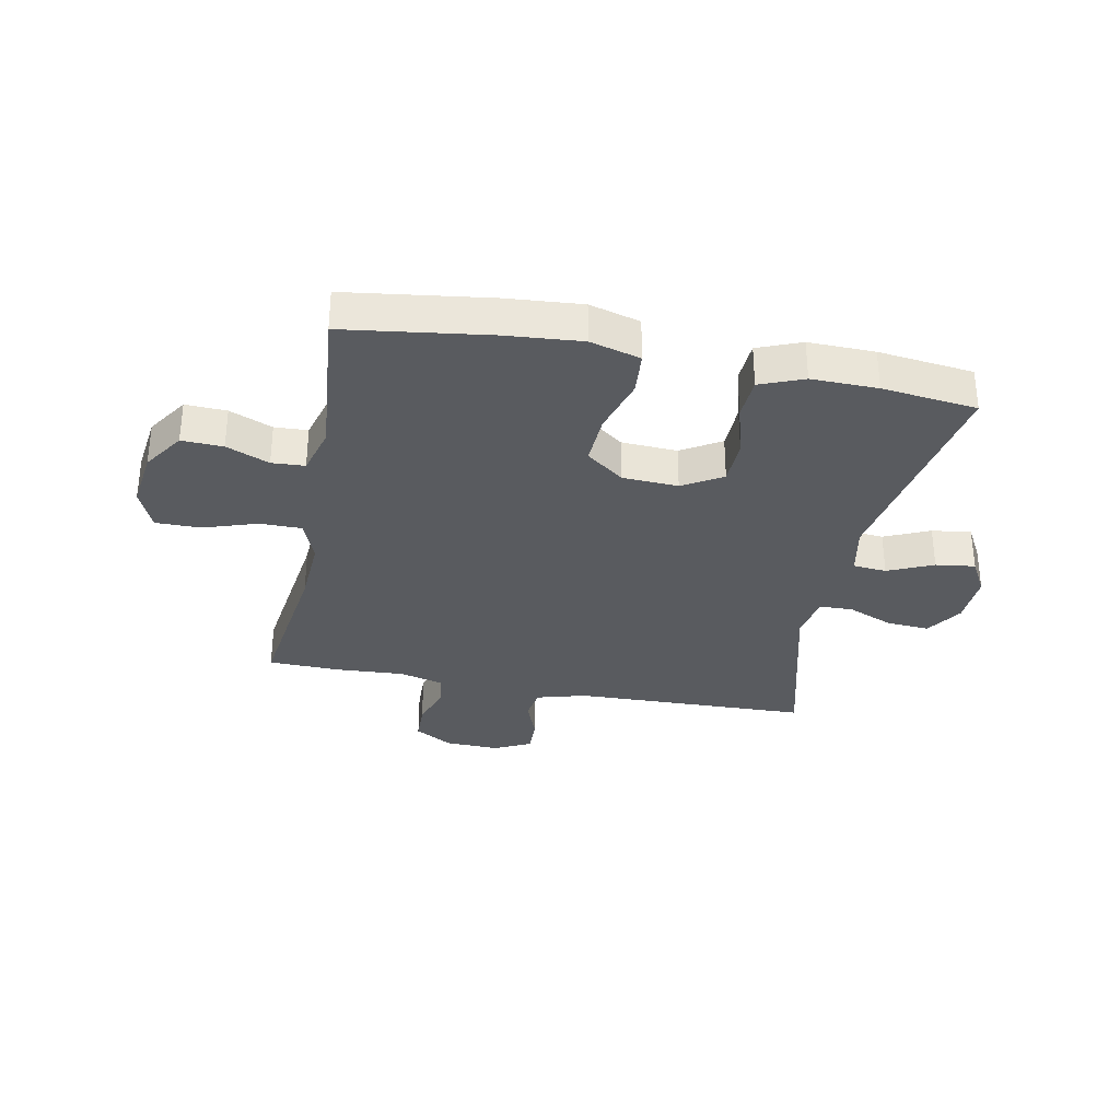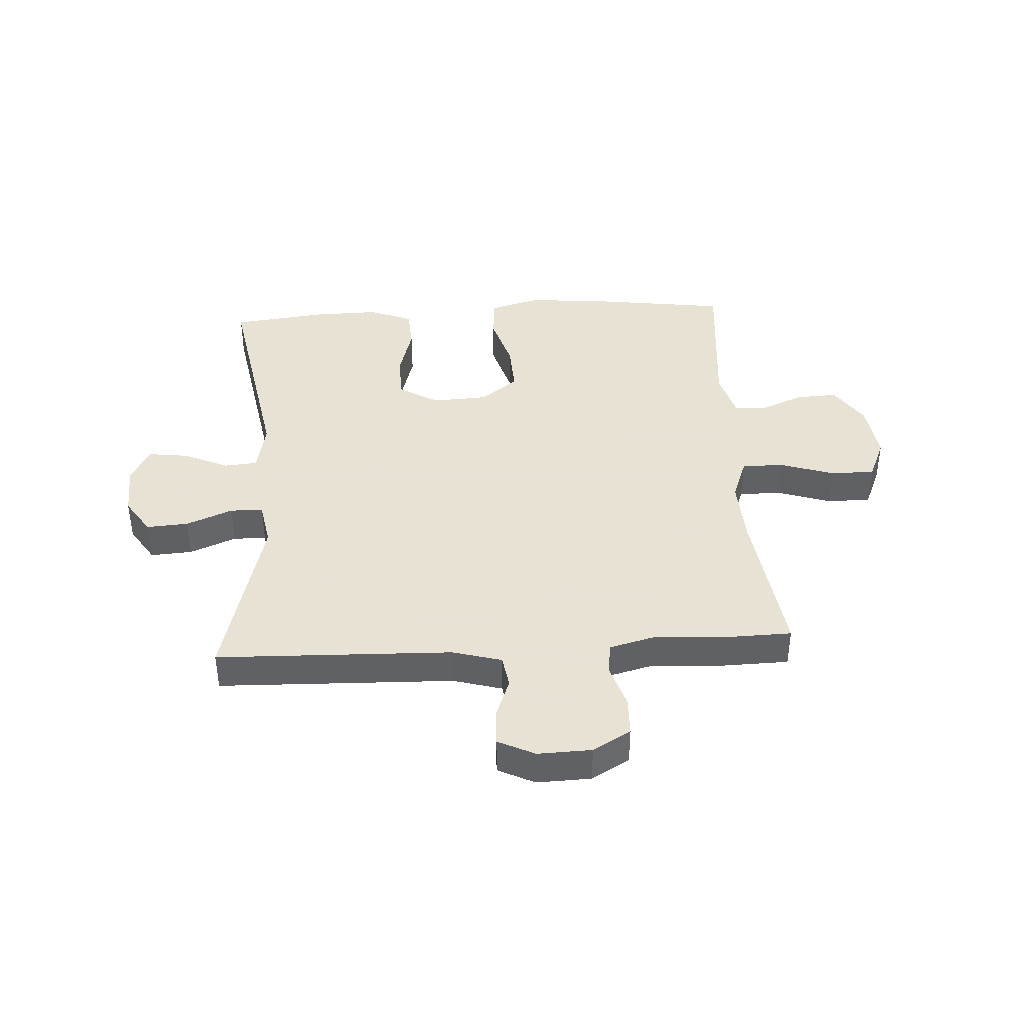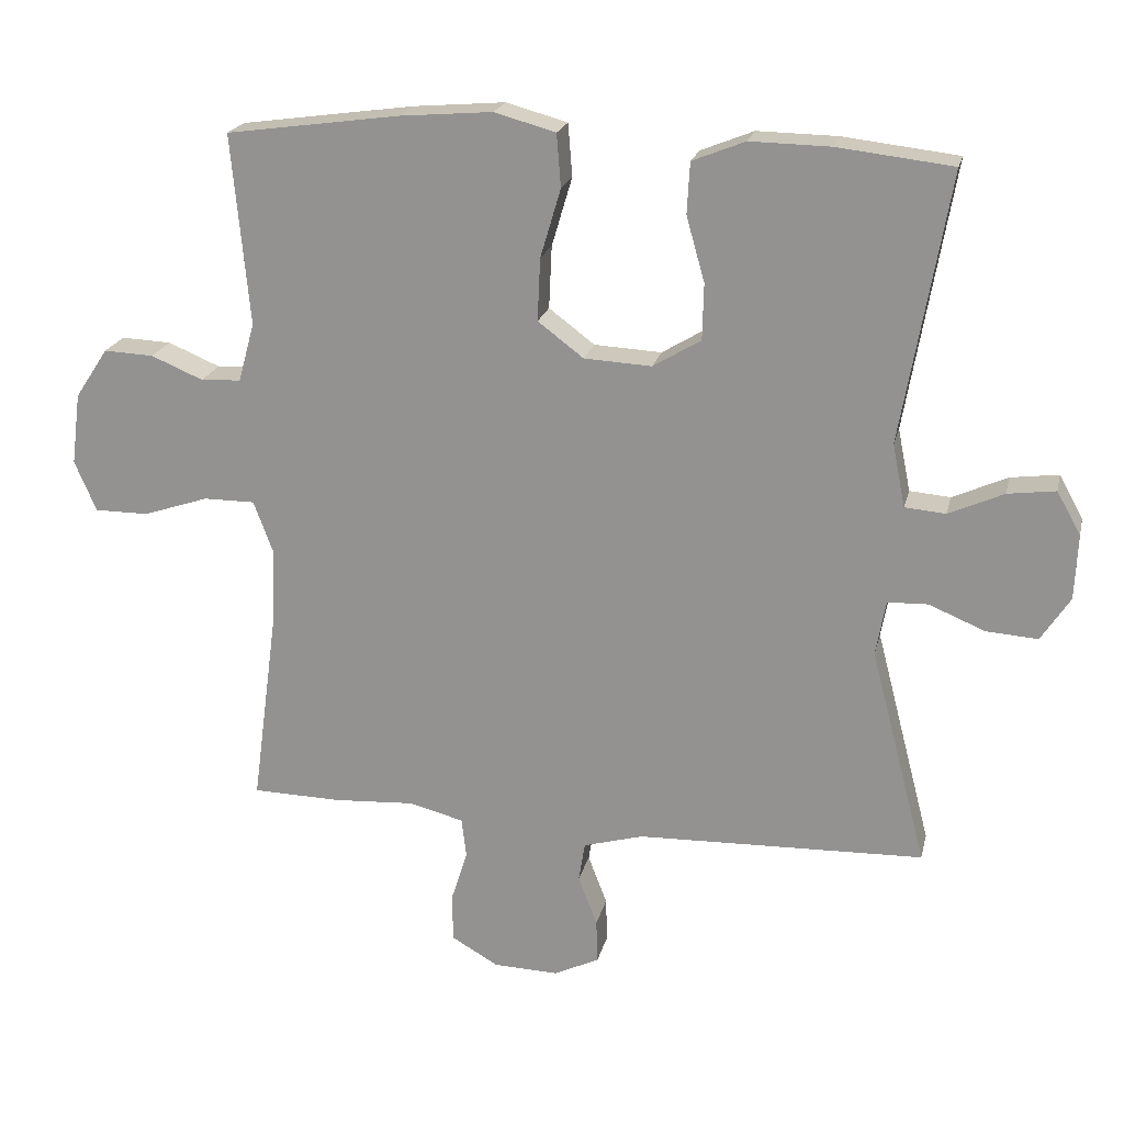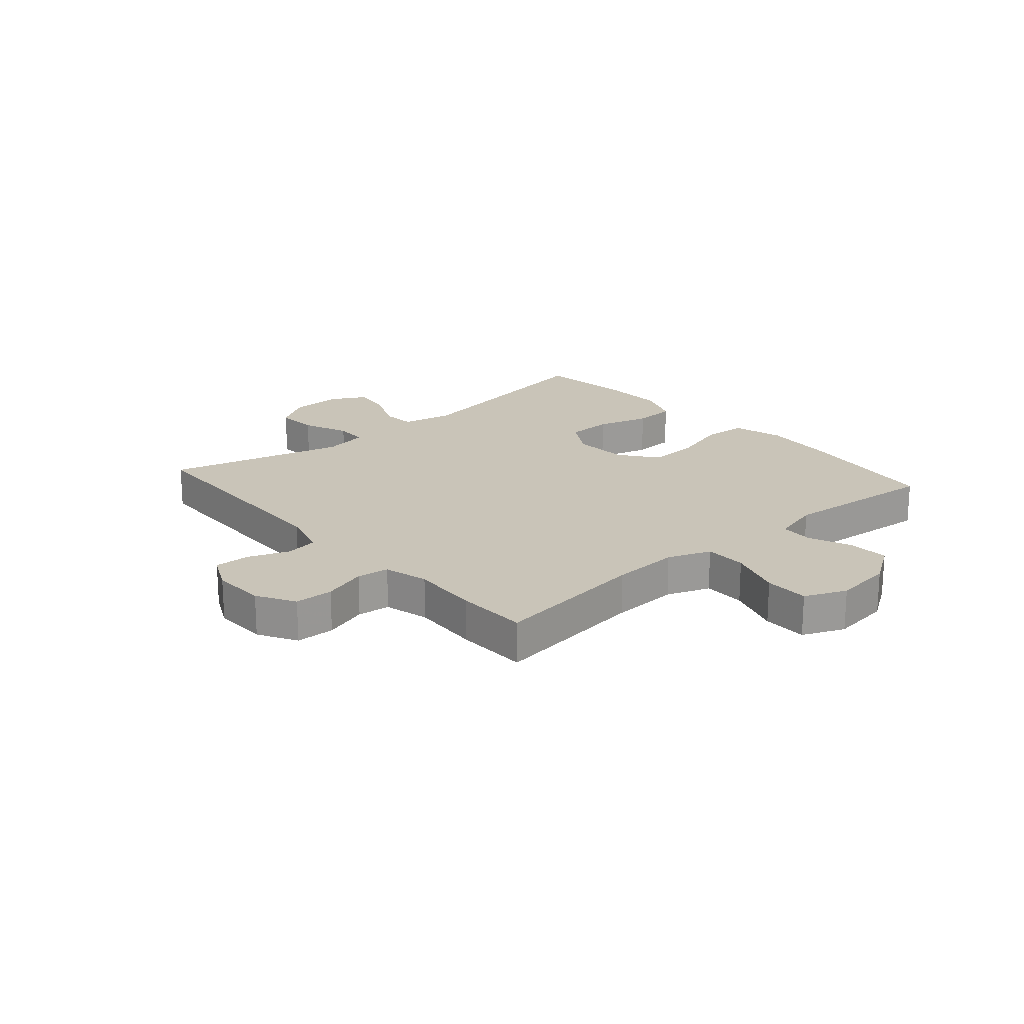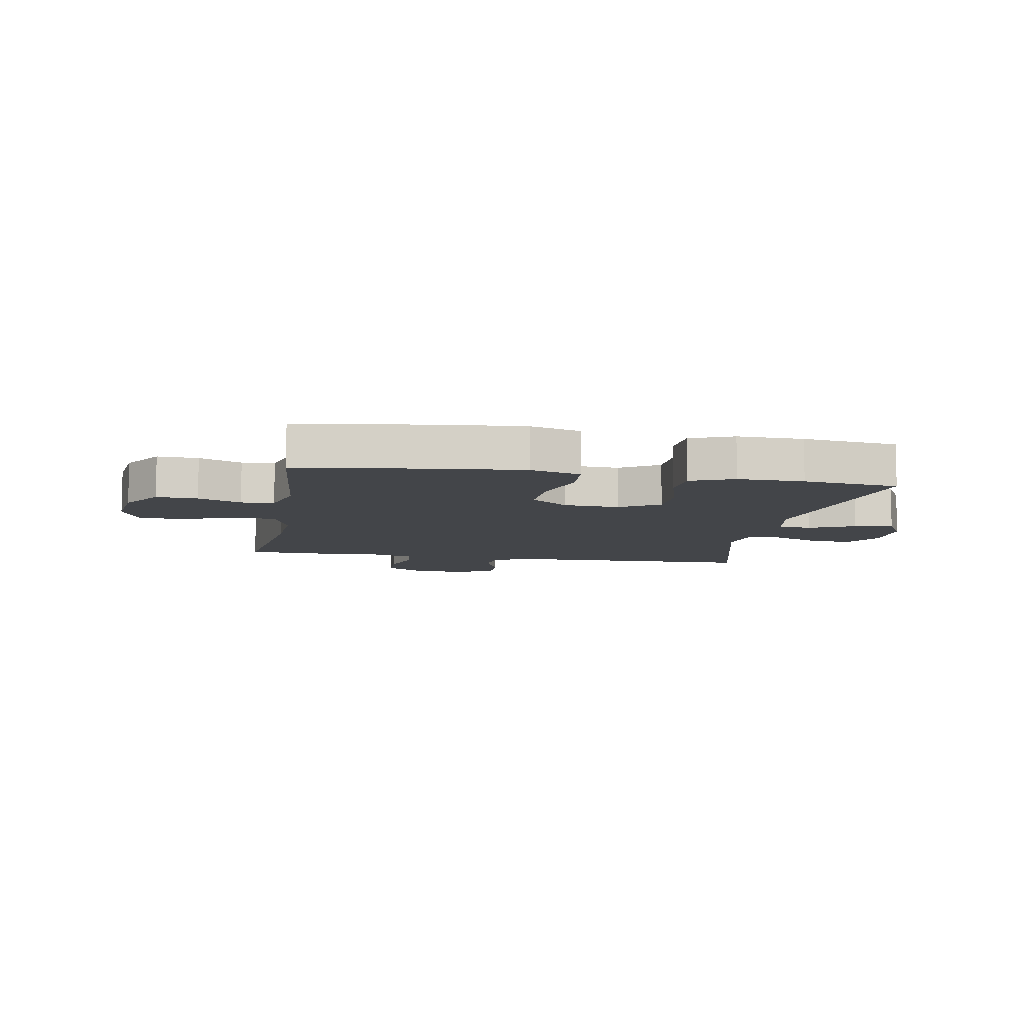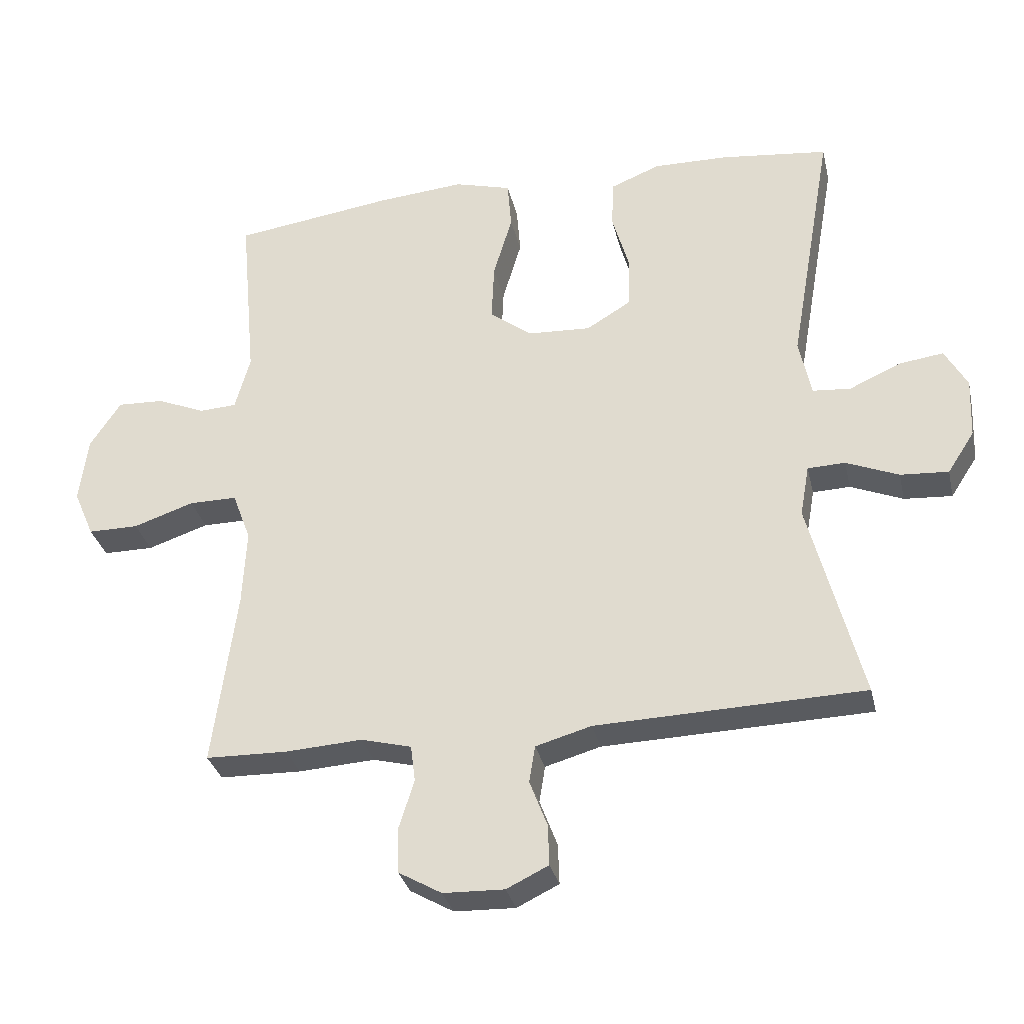
<metadata>
{"format":"obj","ext":"obj","renderer":"f3d","projection":"perspective","resolution":1024,"background":"white","views":[{"elev":-32.4,"azim":-11.2,"up":"+Y"},{"elev":40.6,"azim":176.6,"up":"+Y"},{"elev":20.7,"azim":12.8,"up":"+Z"},{"elev":20.2,"azim":-131.1,"up":"+Y"},{"elev":-8.8,"azim":-10.0,"up":"+Y"},{"elev":-31.8,"azim":12.8,"up":"+Z"}]}
</metadata>
<code>
v -0.5 0.07 0.5
v -0.254 0.07 0.534
v -0.122 0.07 0.545
v -0.035 0.07 0.521
v -0.029 0.07 0.446
v -0.058 0.07 0.348
v -0.062 0.07 0.259
v 0.003 0.07 0.21
v 0.099 0.07 0.205
v 0.167 0.07 0.246
v 0.169 0.07 0.326
v 0.143 0.07 0.418
v 0.147 0.07 0.491
v 0.222 0.07 0.521
v 0.336 0.07 0.519
v 0.5 0.07 0.5
v 0.433 0.07 0.117
v 0.451 0.07 0.028
v 0.509 0.07 0.023
v 0.587 0.07 0.058
v 0.655 0.07 0.067
v 0.689 0.07 0.006
v 0.685 0.07 -0.086
v 0.644 0.07 -0.149
v 0.571 0.07 -0.144
v 0.491 0.07 -0.111
v 0.434 0.07 -0.113
v 0.42 0.07 -0.191
v 0.5 0.07 -0.5
v 0.092 0.07 -0.512
v 0.007 0.07 -0.536
v -0.002 0.07 -0.592
v 0.025 0.07 -0.663
v 0.027 0.07 -0.725
v -0.037 0.07 -0.756
v -0.13 0.07 -0.753
v -0.196 0.07 -0.715
v -0.198 0.07 -0.648
v -0.174 0.07 -0.572
v -0.181 0.07 -0.516
v -0.258 0.07 -0.496
v -0.375 0.07 -0.503
v -0.5 0.07 -0.5
v -0.464 0.07 -0.23
v -0.458 0.07 -0.113
v -0.486 0.07 -0.038
v -0.559 0.07 -0.038
v -0.652 0.07 -0.069
v -0.729 0.07 -0.069
v -0.76 0.07 0.003
v -0.747 0.07 0.105
v -0.7 0.07 0.176
v -0.629 0.07 0.173
v -0.555 0.07 0.142
v -0.498 0.07 0.145
v -0.475 0.07 0.229
v -0.5 0 0.5
v -0.254 0 0.534
v -0.122 0 0.545
v -0.035 0 0.521
v -0.029 0 0.446
v -0.058 0 0.348
v -0.062 0 0.259
v 0.003 0 0.21
v 0.099 0 0.205
v 0.167 0 0.246
v 0.169 0 0.326
v 0.143 0 0.418
v 0.147 0 0.491
v 0.222 0 0.521
v 0.336 0 0.519
v 0.5 0 0.5
v 0.433 0 0.117
v 0.451 0 0.028
v 0.509 0 0.023
v 0.587 0 0.058
v 0.655 0 0.067
v 0.689 0 0.006
v 0.685 0 -0.086
v 0.644 0 -0.149
v 0.571 0 -0.144
v 0.491 0 -0.111
v 0.434 0 -0.113
v 0.42 0 -0.191
v 0.5 0 -0.5
v 0.092 0 -0.512
v 0.007 0 -0.536
v -0.002 0 -0.592
v 0.025 0 -0.663
v 0.027 0 -0.725
v -0.037 0 -0.756
v -0.13 0 -0.753
v -0.196 0 -0.715
v -0.198 0 -0.648
v -0.174 0 -0.572
v -0.181 0 -0.516
v -0.258 0 -0.496
v -0.375 0 -0.503
v -0.5 0 -0.5
v -0.464 0 -0.23
v -0.458 0 -0.113
v -0.486 0 -0.038
v -0.559 0 -0.038
v -0.652 0 -0.069
v -0.729 0 -0.069
v -0.76 0 0.003
v -0.747 0 0.105
v -0.7 0 0.176
v -0.629 0 0.173
v -0.555 0 0.142
v -0.498 0 0.145
v -0.475 0 0.229
f 51 52 53 54
f 51 54 55
f 50 51 55
f 47 48 49 50
f 46 47 50 55
f 45 46 55 56
f 41 42 43 44
f 40 41 44 45
f 36 37 38 39
f 36 39 40
f 35 36 40
f 32 33 34 35
f 31 32 35 40
f 30 31 40 45
f 28 29 30 45
f 23 24 25 26
f 23 26 27
f 22 23 27
f 19 20 21 22
f 18 19 22 27
f 17 18 27 28
f 15 16 17
f 11 12 13 14
f 10 11 14 15
f 3 4 5 6
f 3 6 7
f 56 1 2 3
f 56 3 7
f 45 56 7 8
f 28 45 8 9
f 10 15 17 28
f 9 10 28
f 110 109 108 107
f 111 110 107
f 111 107 106
f 106 105 104 103
f 111 106 103 102
f 112 111 102 101
f 100 99 98 97
f 101 100 97 96
f 95 94 93 92
f 96 95 92
f 96 92 91
f 91 90 89 88
f 96 91 88 87
f 101 96 87 86
f 101 86 85 84
f 82 81 80 79
f 83 82 79
f 83 79 78
f 78 77 76 75
f 83 78 75 74
f 84 83 74 73
f 73 72 71
f 70 69 68 67
f 71 70 67 66
f 62 61 60 59
f 63 62 59
f 59 58 57 112
f 63 59 112
f 64 63 112 101
f 65 64 101 84
f 84 73 71 66
f 84 66 65
f 1 57 58 2
f 2 58 59 3
f 3 59 60 4
f 4 60 61 5
f 5 61 62 6
f 6 62 63 7
f 7 63 64 8
f 8 64 65 9
f 9 65 66 10
f 10 66 67 11
f 11 67 68 12
f 12 68 69 13
f 13 69 70 14
f 14 70 71 15
f 15 71 72 16
f 16 72 73 17
f 17 73 74 18
f 18 74 75 19
f 19 75 76 20
f 20 76 77 21
f 21 77 78 22
f 22 78 79 23
f 23 79 80 24
f 24 80 81 25
f 25 81 82 26
f 26 82 83 27
f 27 83 84 28
f 28 84 85 29
f 29 85 86 30
f 30 86 87 31
f 31 87 88 32
f 32 88 89 33
f 33 89 90 34
f 34 90 91 35
f 35 91 92 36
f 36 92 93 37
f 37 93 94 38
f 38 94 95 39
f 39 95 96 40
f 40 96 97 41
f 41 97 98 42
f 42 98 99 43
f 43 99 100 44
f 44 100 101 45
f 45 101 102 46
f 46 102 103 47
f 47 103 104 48
f 48 104 105 49
f 49 105 106 50
f 50 106 107 51
f 51 107 108 52
f 52 108 109 53
f 53 109 110 54
f 54 110 111 55
f 55 111 112 56
f 56 112 57 1

</code>
